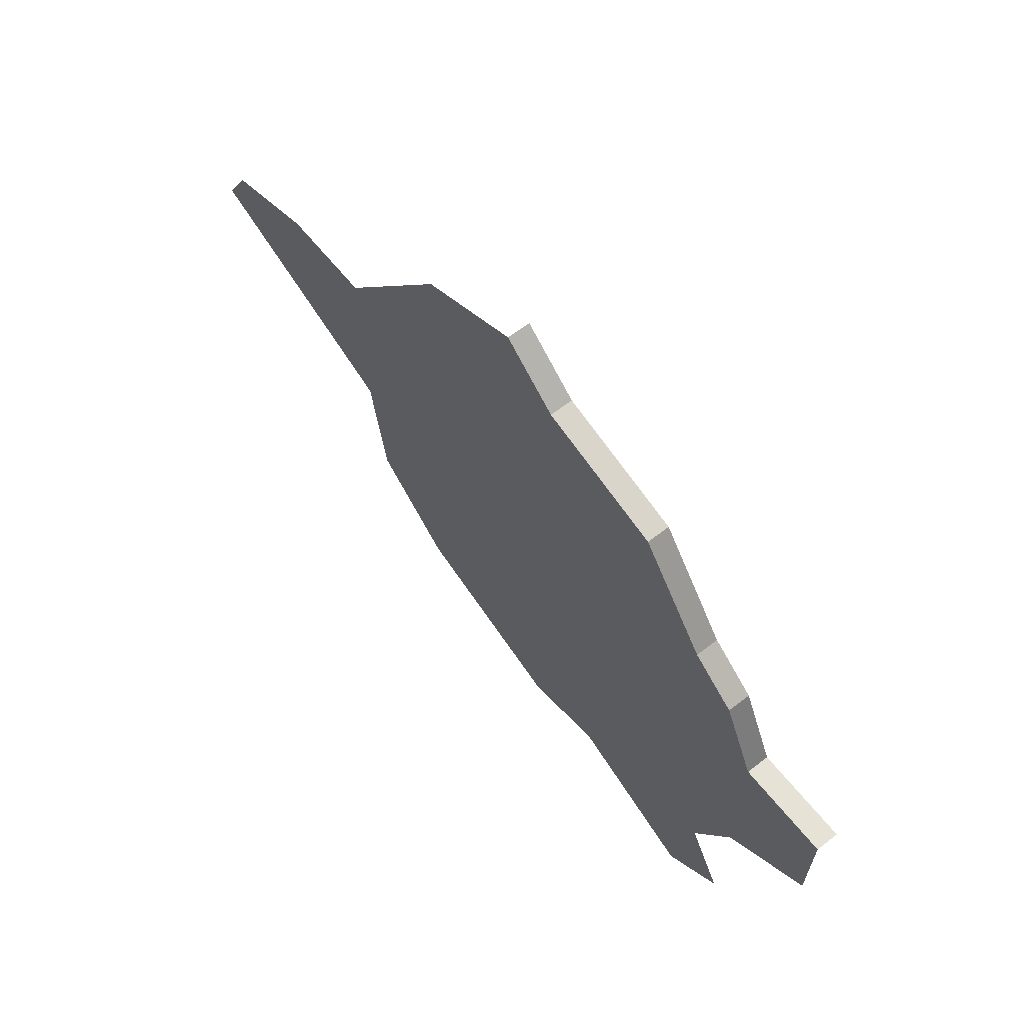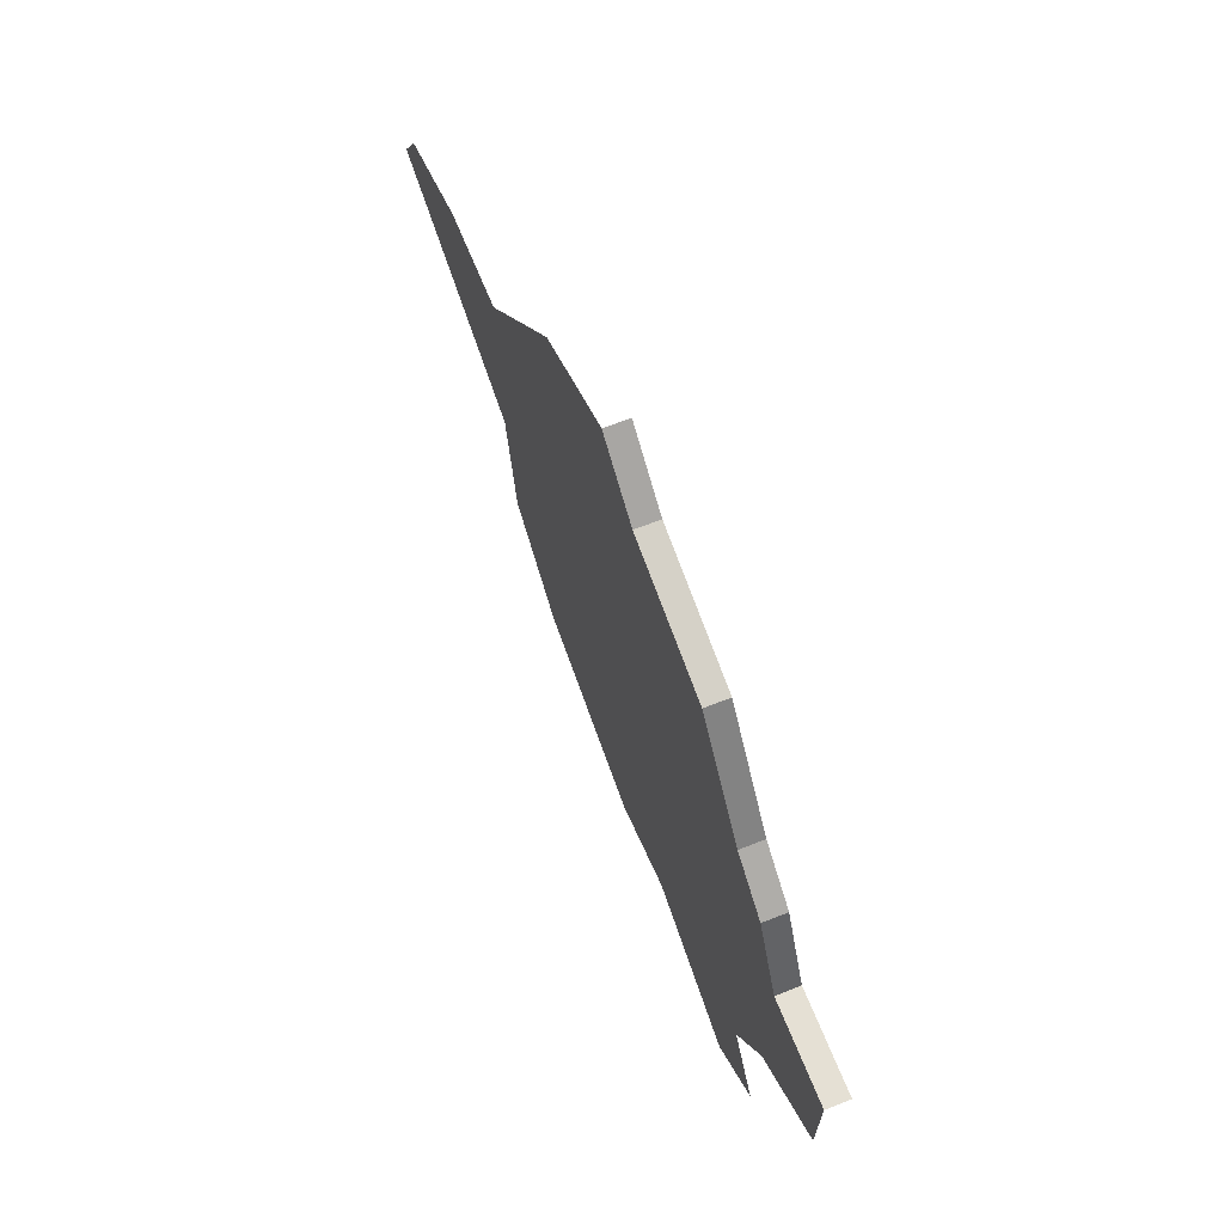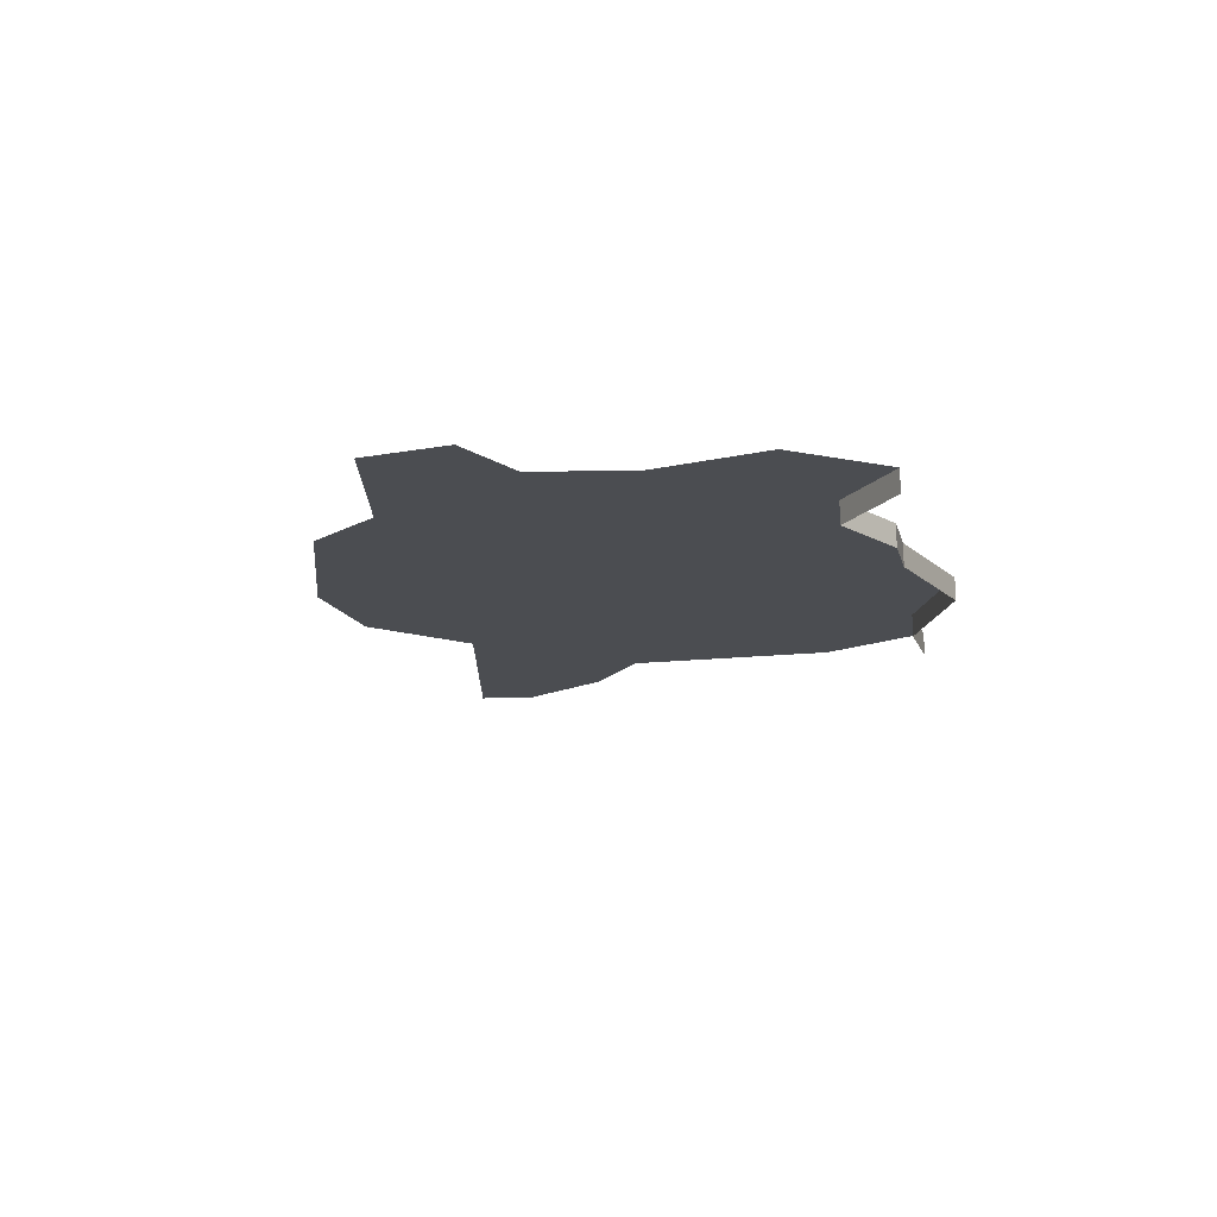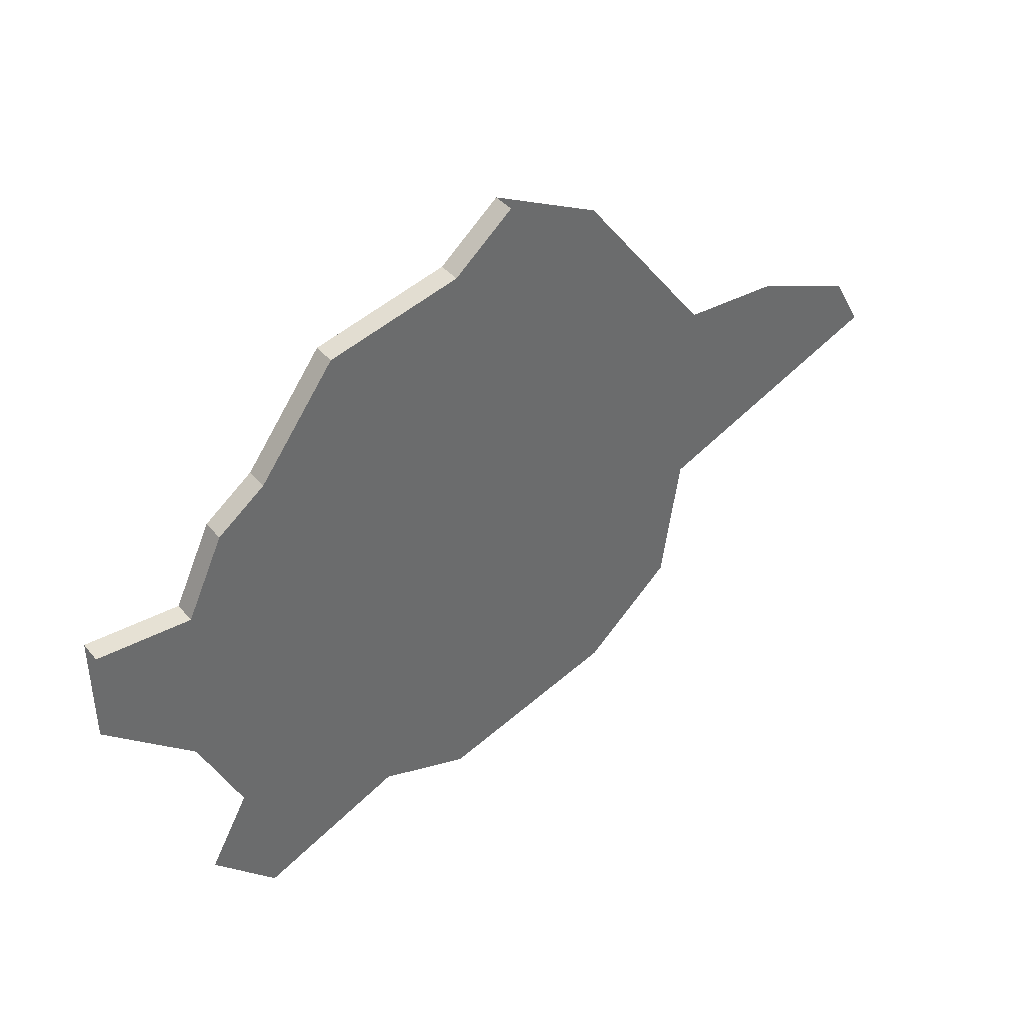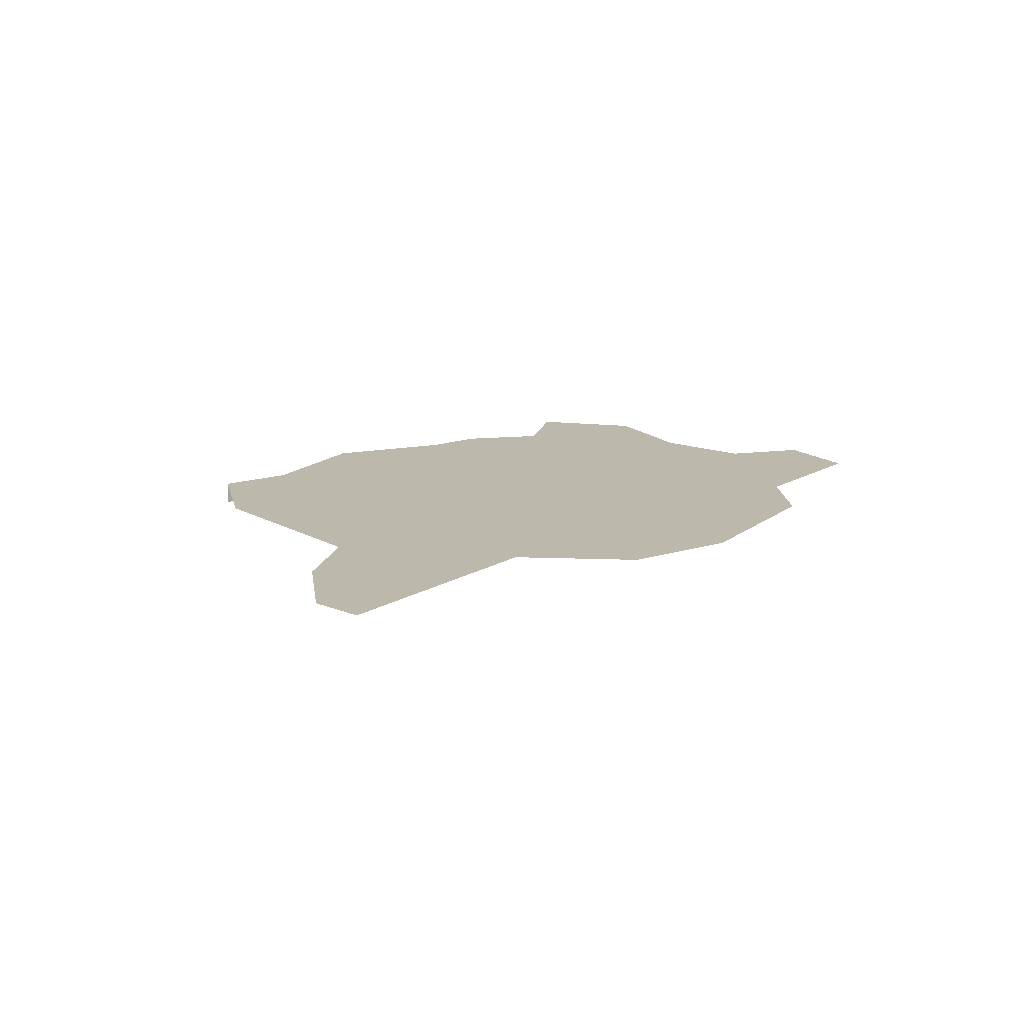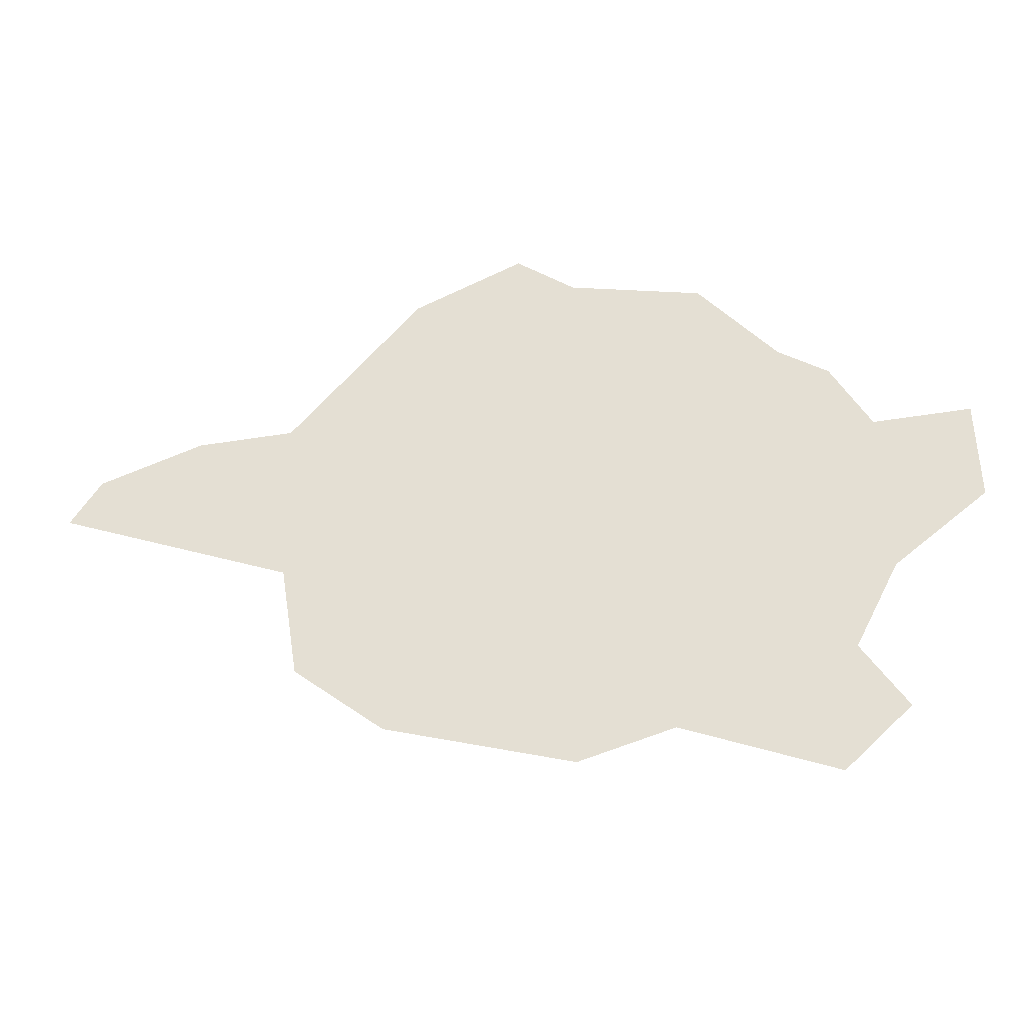
<metadata>
{"format":"obj","ext":"obj","renderer":"f3d","projection":"perspective","resolution":1024,"background":"white","views":[{"elev":63.6,"azim":-128.2,"up":"+Z"},{"elev":67.0,"azim":-111.7,"up":"+Z"},{"elev":-15.6,"azim":-114.3,"up":"+Y"},{"elev":39.7,"azim":-35.3,"up":"+Z"},{"elev":14.7,"azim":103.4,"up":"+Y"},{"elev":-43.1,"azim":-170.6,"up":"+Z"}]}
</metadata>
<code>
o province_122
v 29.88 0.04552 10.48
v 30.12 0.04552 10.93
v 29.85 0.04552 11.49
v 29.28 0.04552 11.96
v 29.27 0.04552 12.66
v 31.7 0.04552 10.32
v 31.15 0.04552 10.49
v 30.27 0.04552 10.1
v 32.79 0.04552 10.69
v 33.32 0.04552 11.17
v 33.44 0.04552 11.95
v 34.86 0.04552 12.57
v 34.69 0.04552 12.88
v 34.07 0.04552 13.12
v 33.48 0.04552 13.14
v 32.68 0.04552 14.17
v 32.01 0.04552 14.5
v 31.65 0.04552 14.19
v 30.84 0.04552 13.99
v 30.37 0.04552 13.35
v 30.08 0.04552 13.12
v 29.85 0.04552 12.64
v 29.27 -0.09448 12.66
v 32.01 -0.09448 14.5
v 31.65 -0.09448 14.19
v 30.84 -0.09448 13.99
v 30.37 -0.09448 13.35
v 30.08 -0.09448 13.12
v 29.85 -0.09448 12.64
f 23 22 5
f 26 18 19
f 27 19 20
f 29 21 22
f 25 17 18
f 20 18 11
f 28 20 21
f 23 29 22
f 26 25 18
f 27 26 19
f 29 28 21
f 25 24 17
f 7 8 2
f 8 1 2
f 9 6 7
f 11 10 9
f 13 12 14
f 12 11 14
f 15 14 11
f 17 16 18
f 16 15 18
f 20 19 18
f 11 9 7
f 7 2 3
f 3 4 22
f 4 5 22
f 22 21 20
f 11 7 20
f 7 3 22
f 18 15 11
f 22 20 7
f 28 27 20

</code>
